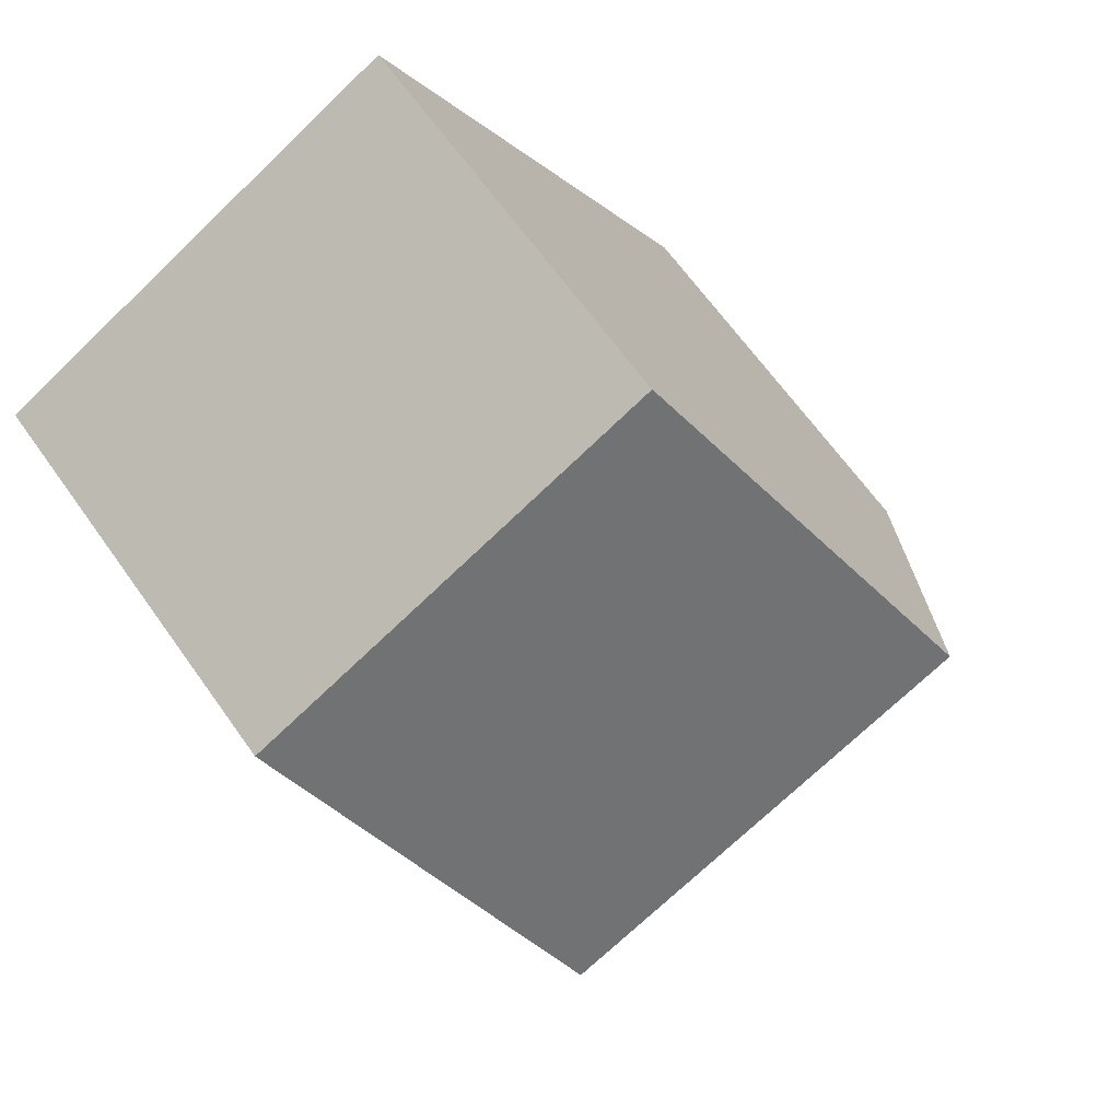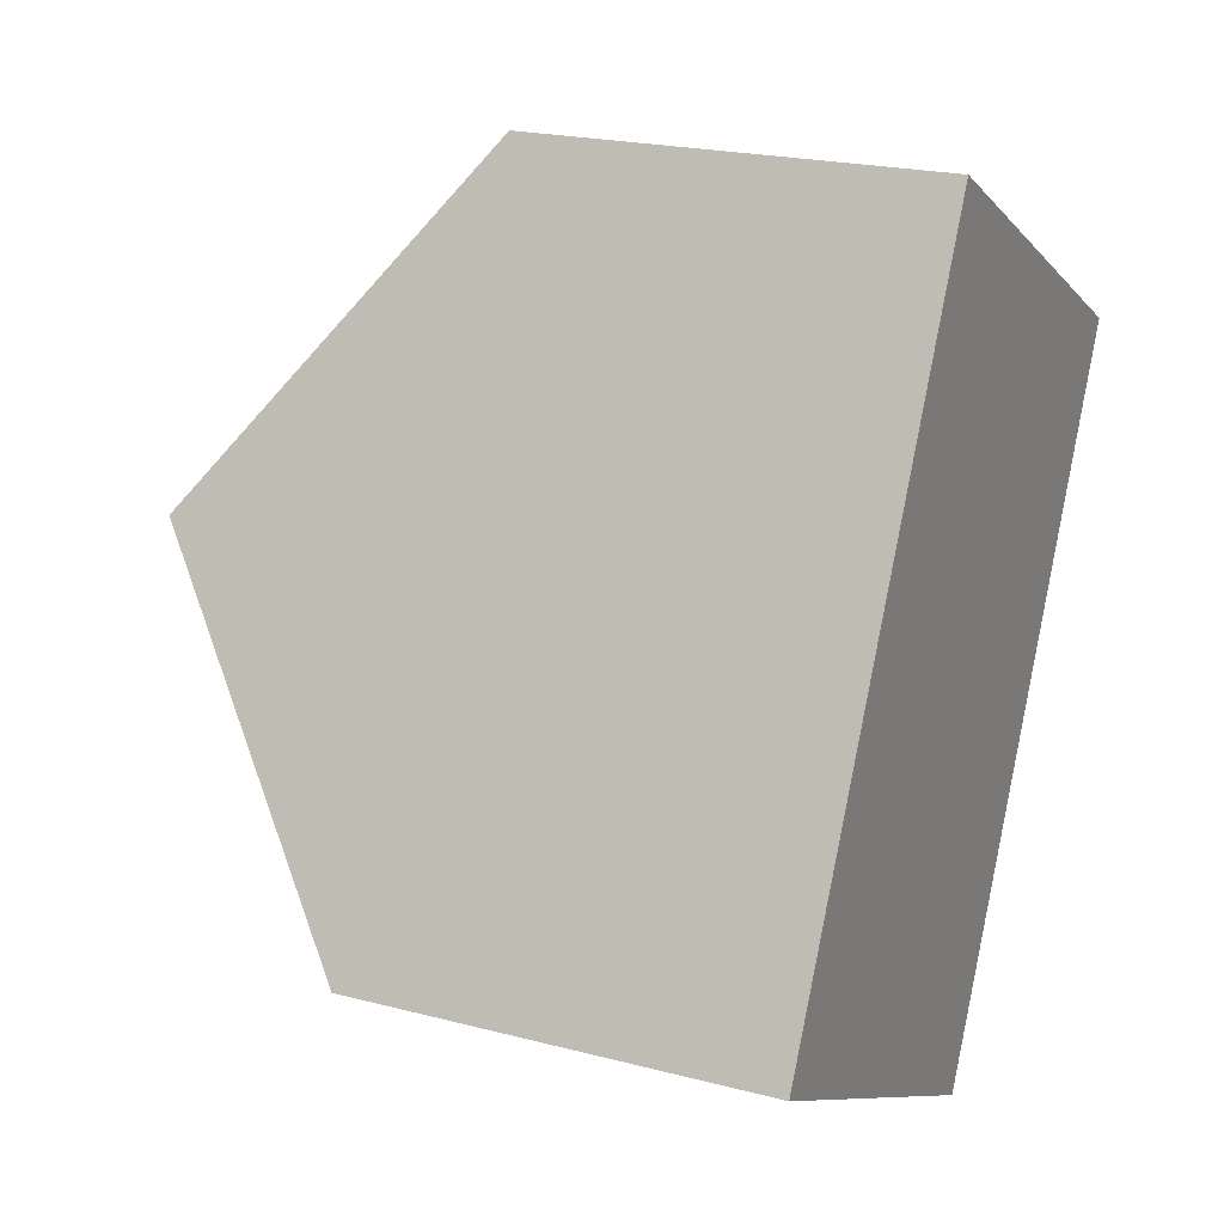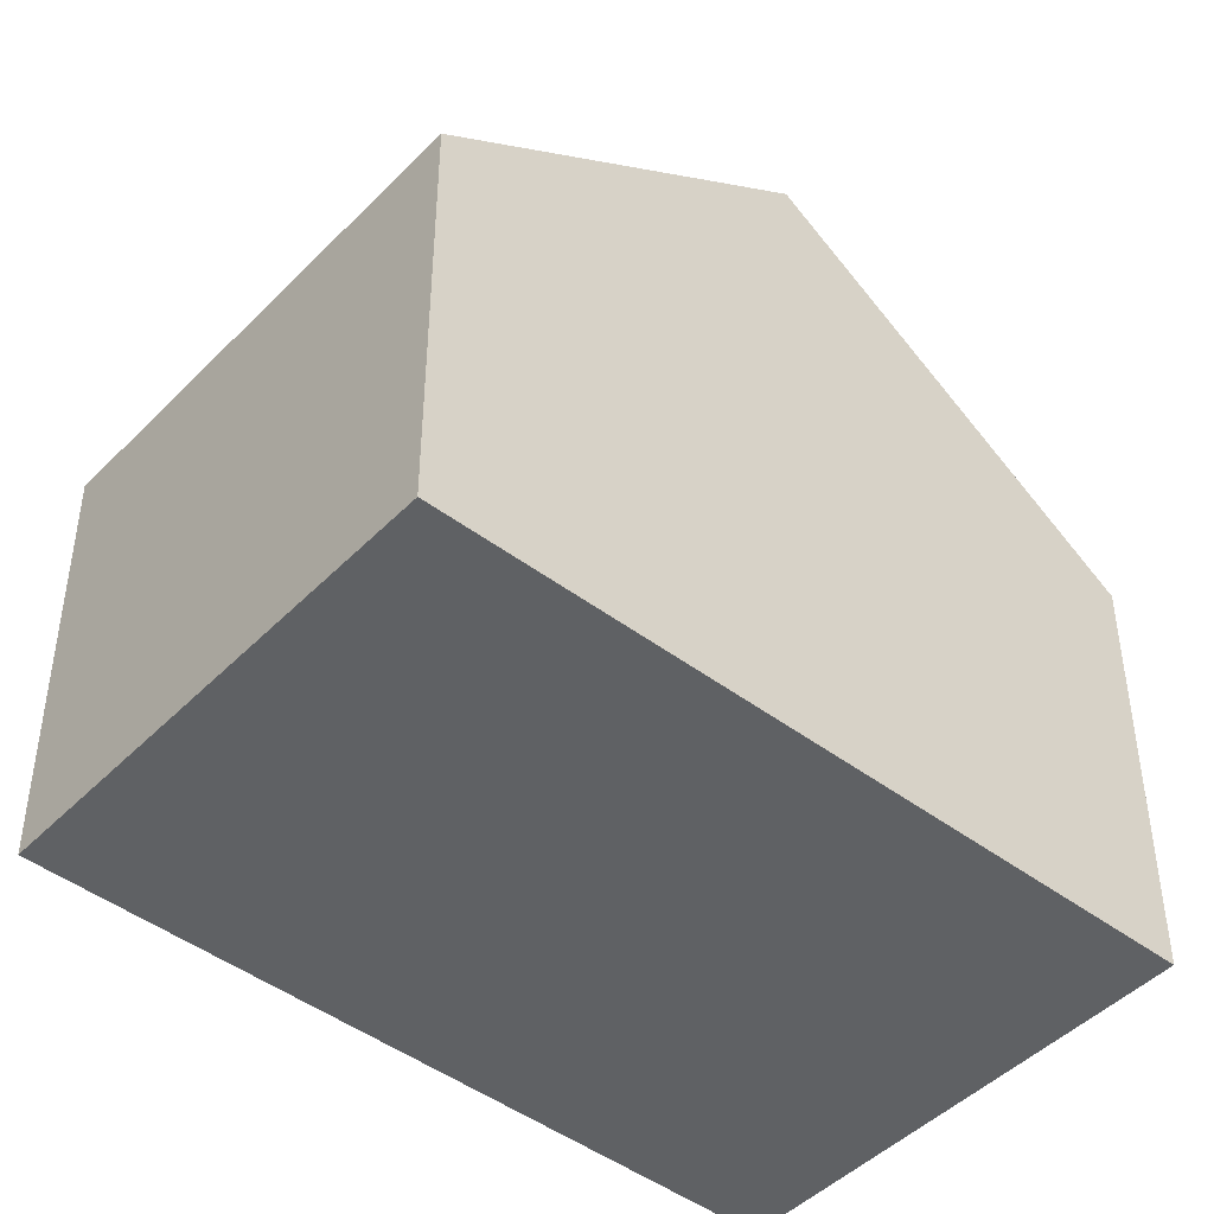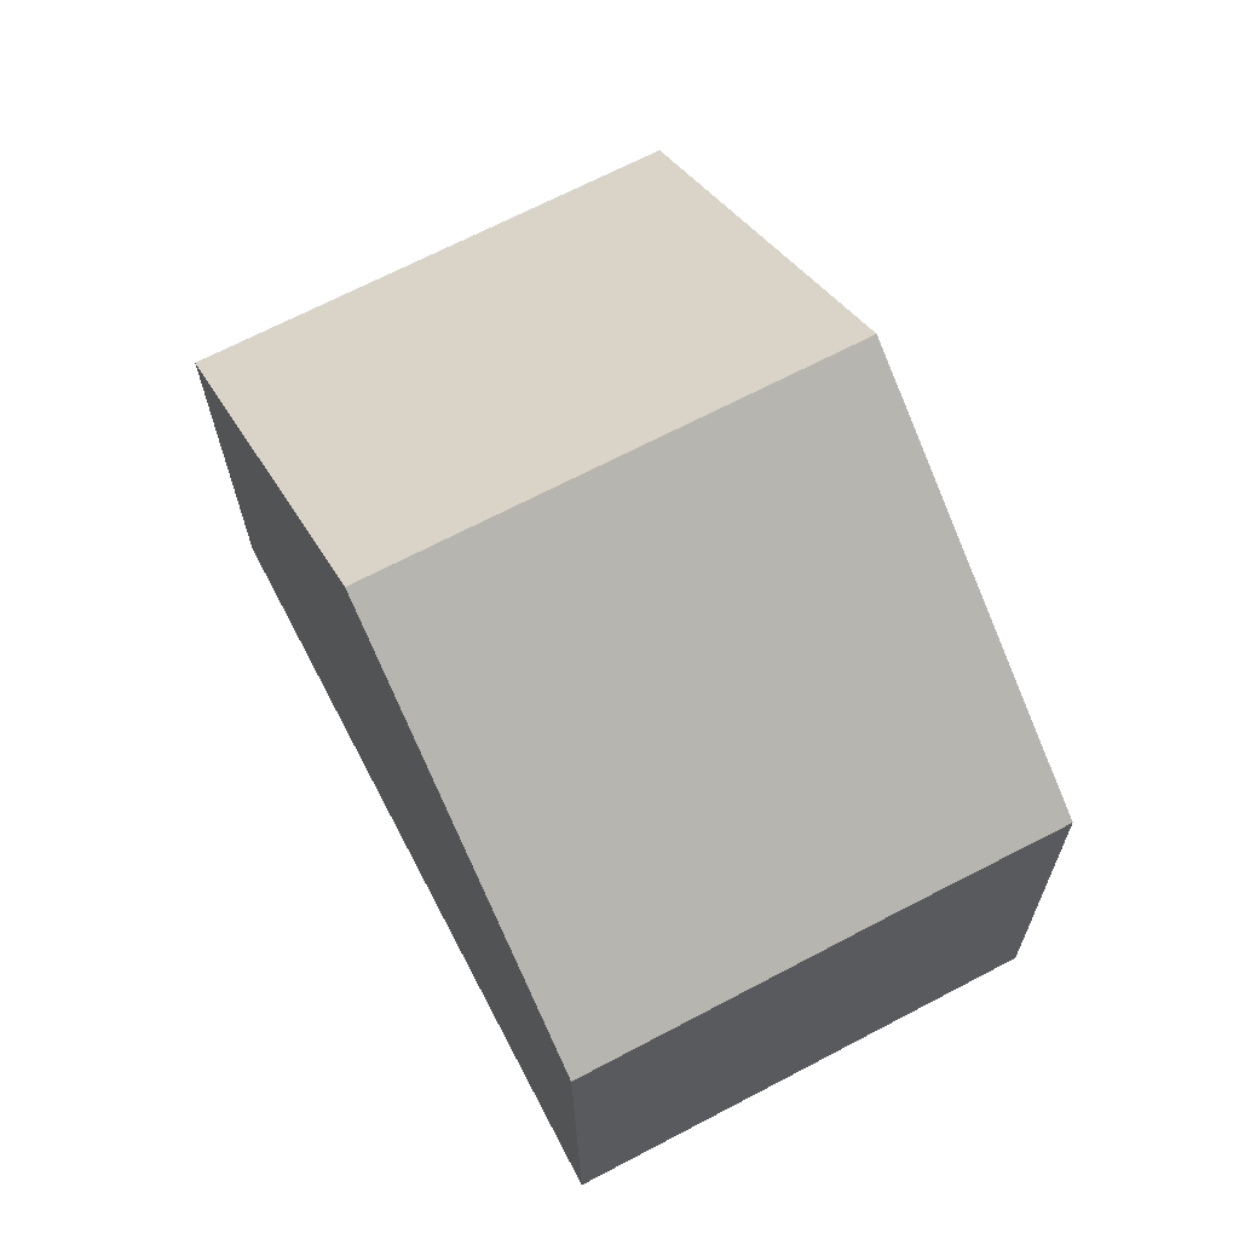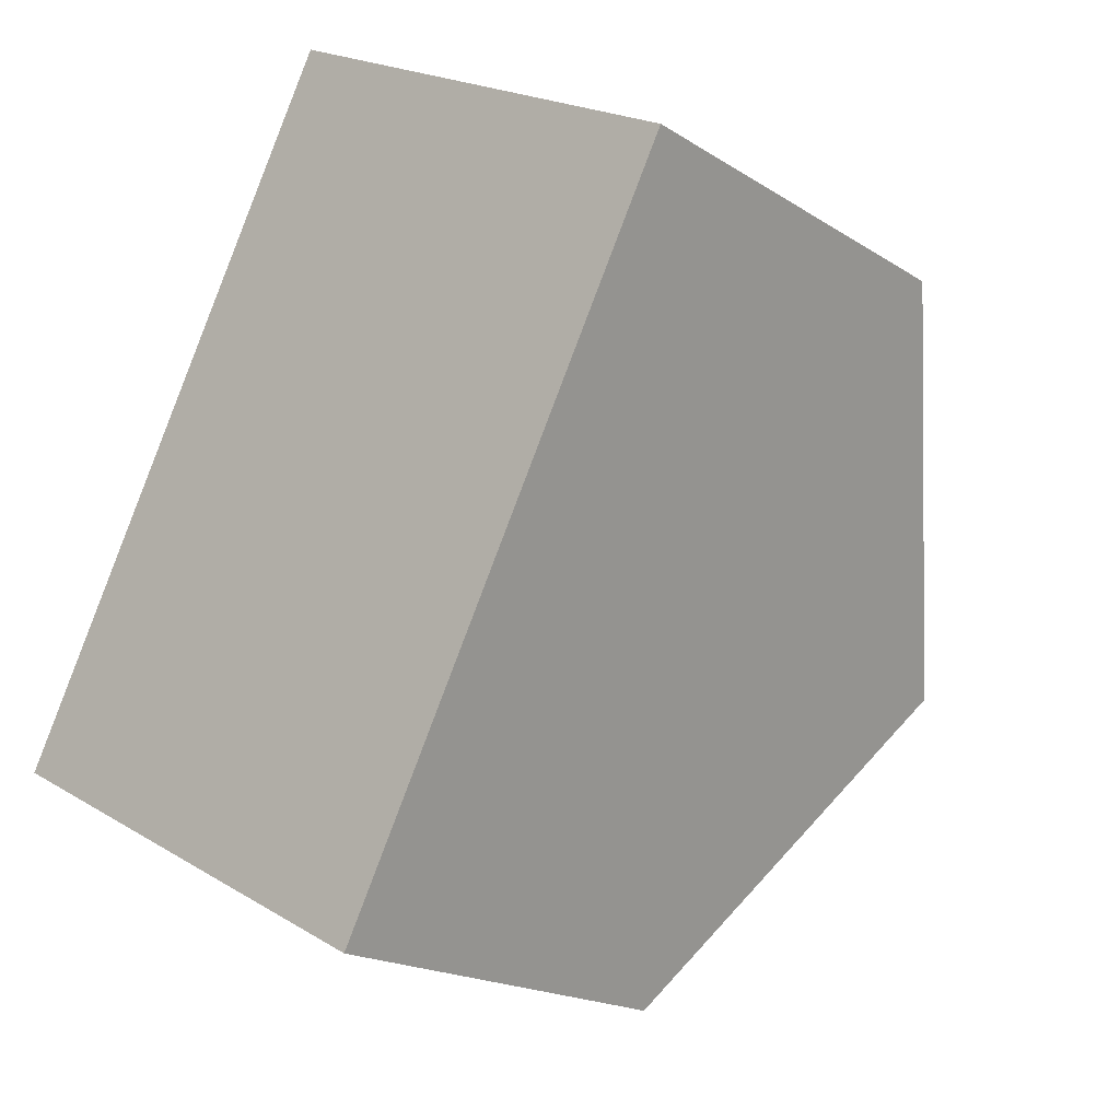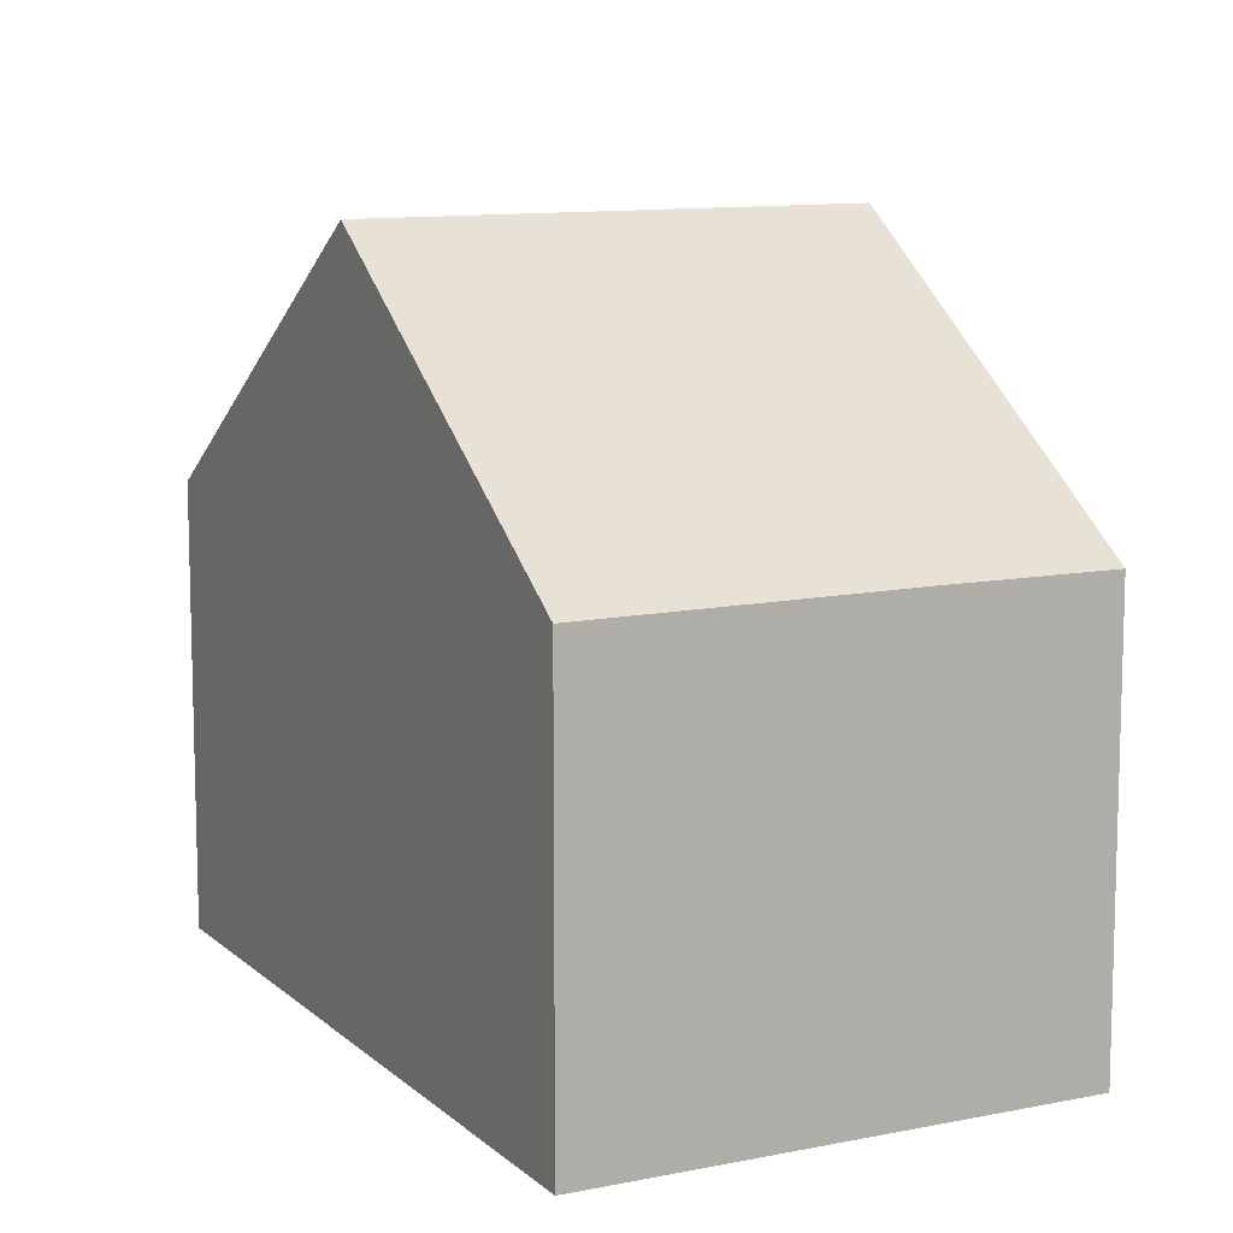
<metadata>
{"format":"obj","ext":"obj","renderer":"f3d","projection":"perspective","resolution":1024,"background":"white","views":[{"elev":65.8,"azim":144.6,"up":"+Z"},{"elev":21.1,"azim":-64.9,"up":"+Z"},{"elev":-45.9,"azim":76.7,"up":"+Y"},{"elev":-22.7,"azim":-179.5,"up":"+Z"},{"elev":-18.4,"azim":39.5,"up":"+Z"},{"elev":10.8,"azim":-179.4,"up":"+Y"}]}
</metadata>
<code>
v  2.537 9.757 4.864
v  2.174 6.052 -1.126
v  0 6.043 3.7e-16
v  6.202 6.043 -3.253
v  8.737 9.757 1.612
v  11.27 6.048 6.471
v  5.074 6.042 9.73
v  6.202 1.992e-16 -3.253
v  0 0 0
v  2.174 6.895e-17 -1.126
v  2.537 -2.978e-16 4.864
v  5.074 -5.958e-16 9.73
v  11.27 -3.962e-16 6.471
v  8.737 -9.871e-17 1.612
g defaultobject
f 1 2 3
f 2 1 4
f 4 1 5
f 6 1 7
f 1 6 5
f 8 2 4
f 2 8 3
f 3 8 9
f 9 8 10
f 9 1 3
f 1 9 7
f 7 9 11
f 7 11 12
f 7 13 6
f 13 7 12
f 6 4 5
f 4 6 8
f 8 6 14
f 14 6 13
f 11 13 12
f 13 11 14
f 14 11 9
f 14 9 10
f 14 10 8

</code>
